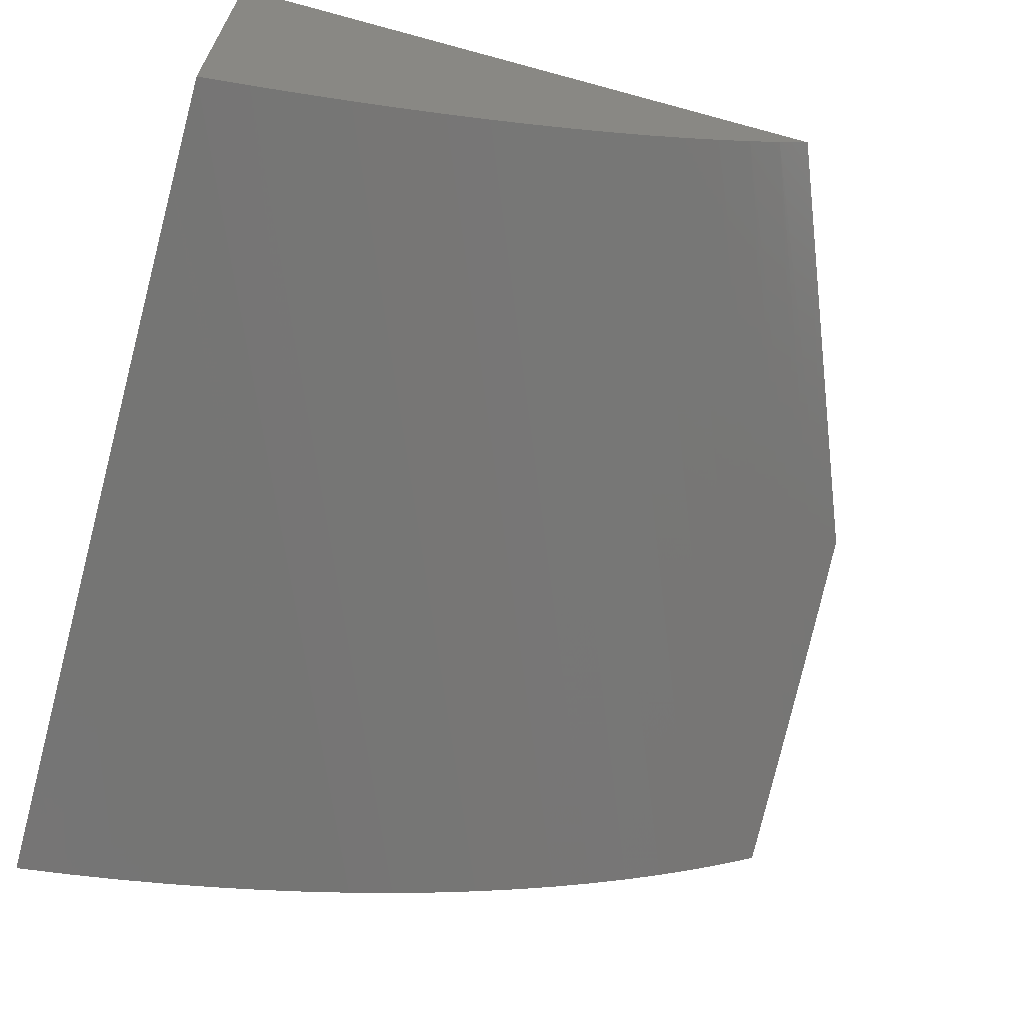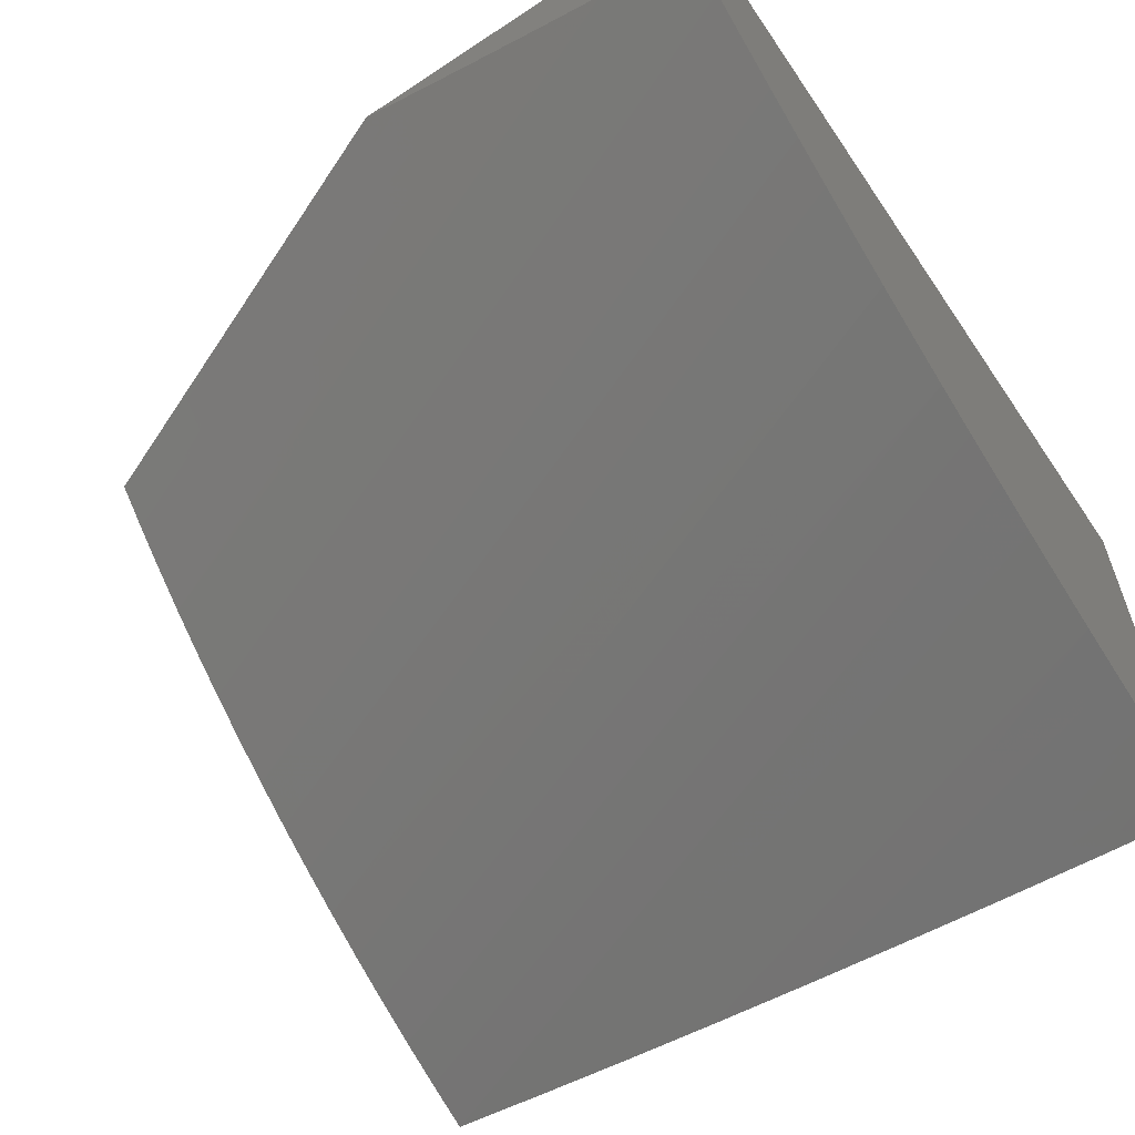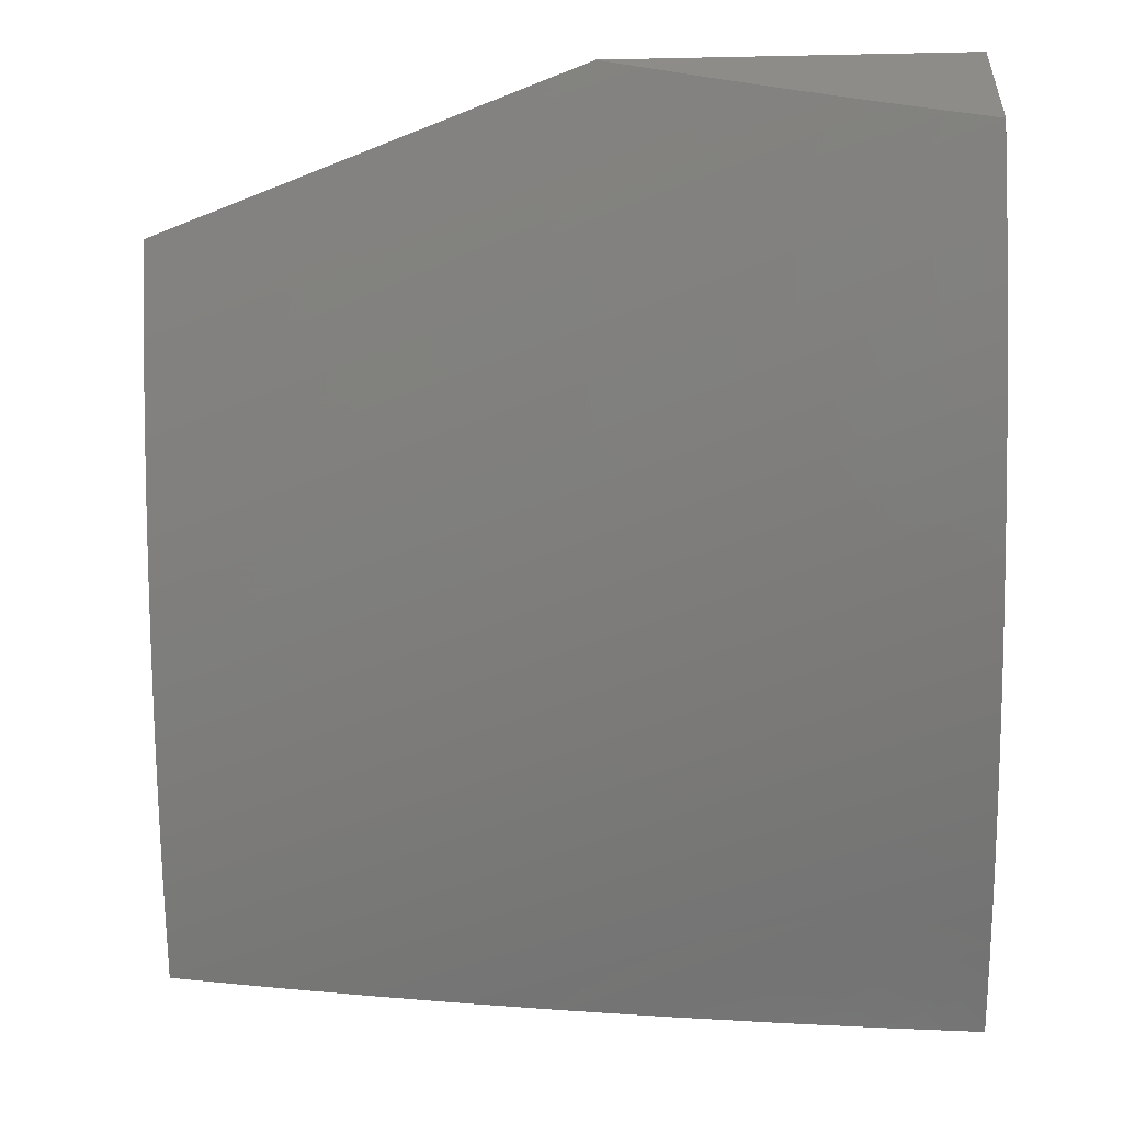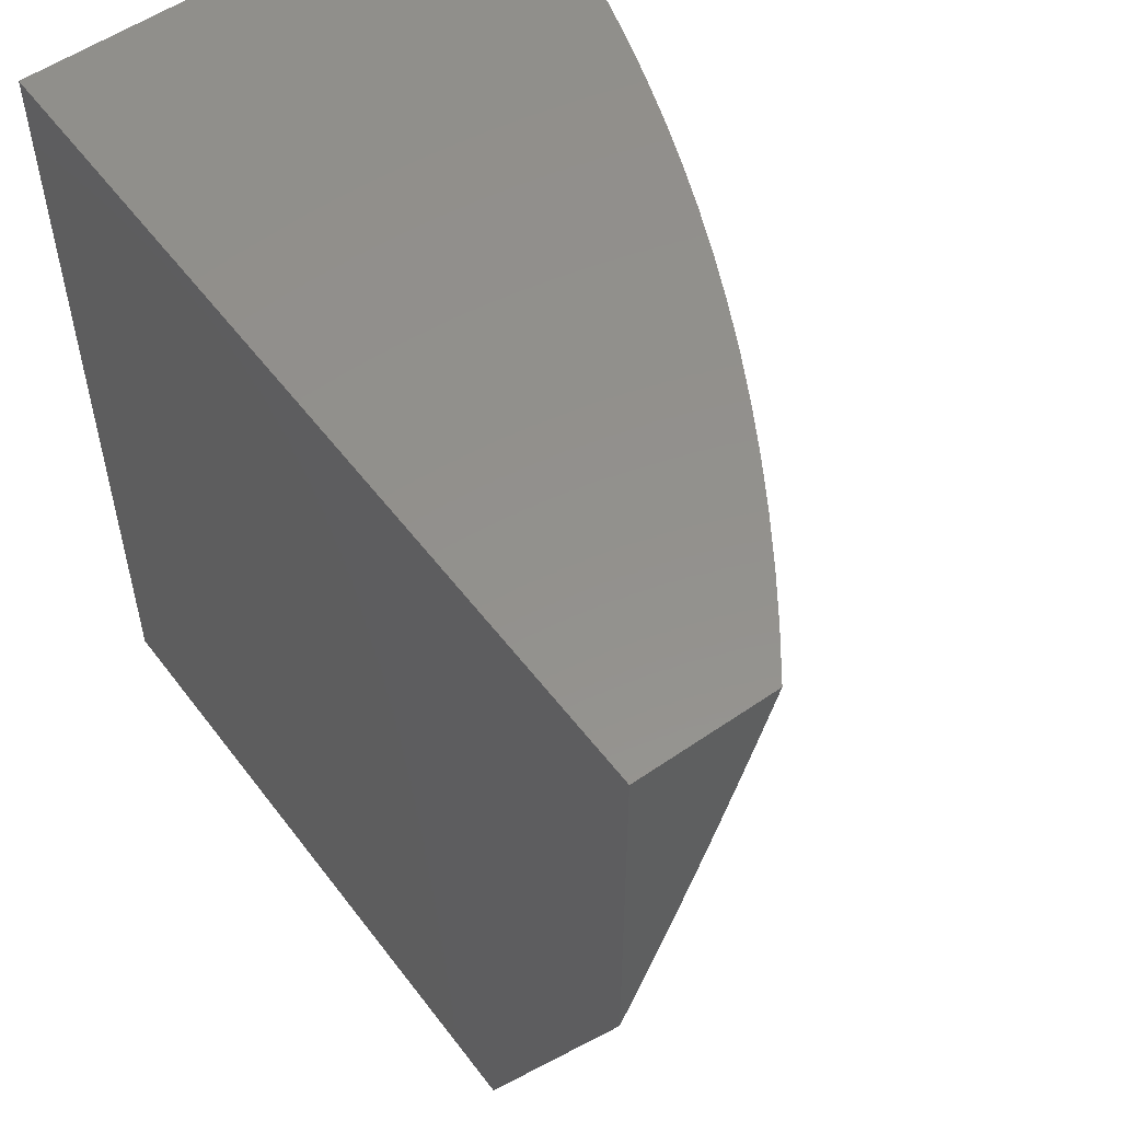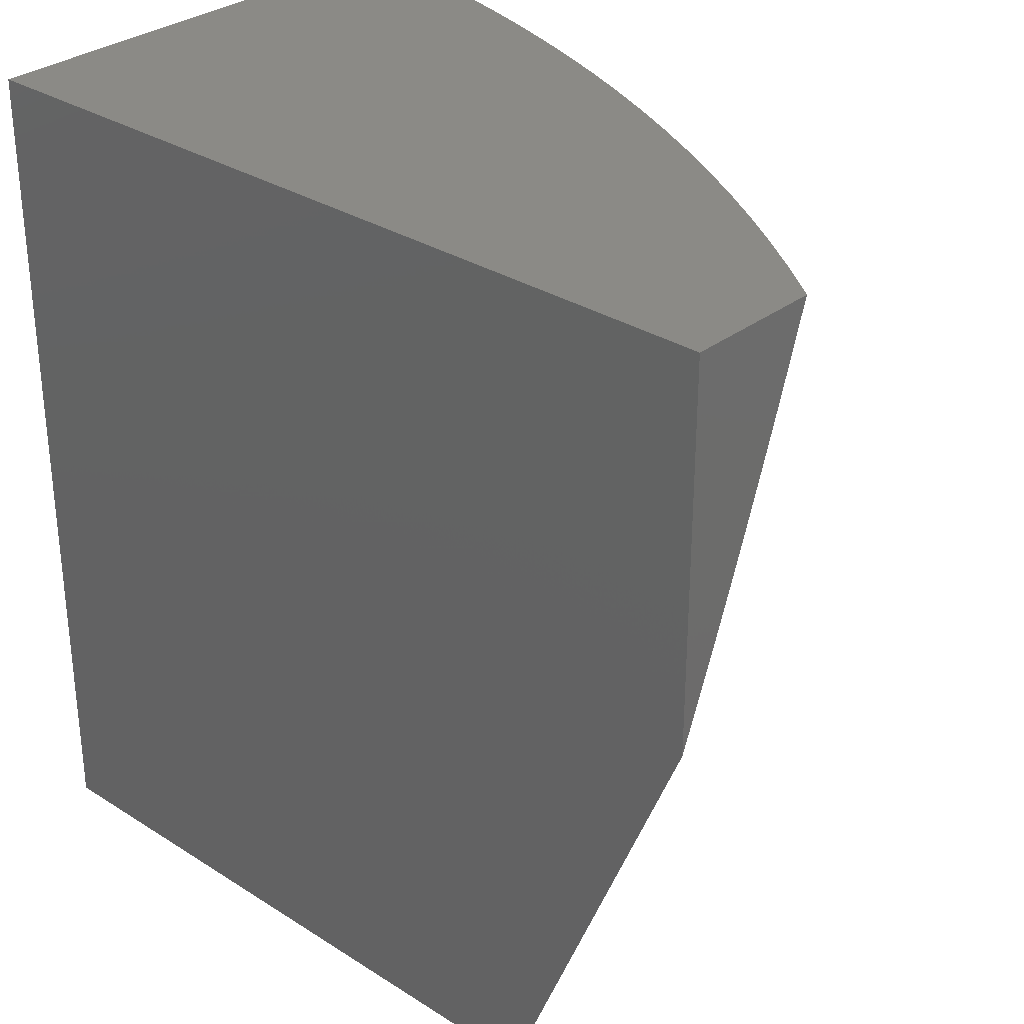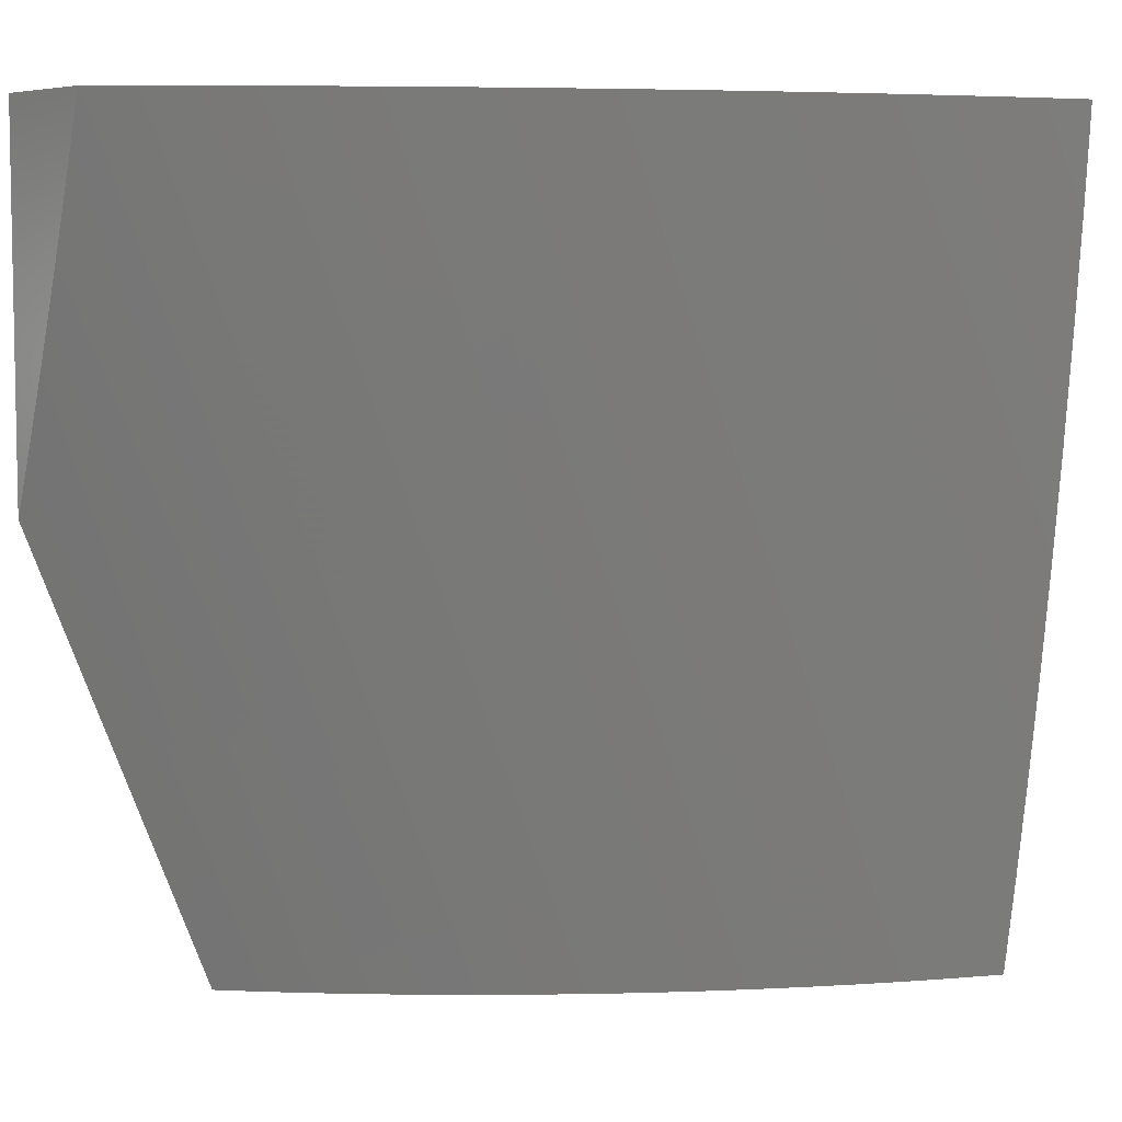
<metadata>
{"format":"stl","ext":"stl","renderer":"f3d","projection":"perspective","resolution":1024,"background":"white","views":[{"elev":-65.9,"azim":-15.3,"up":"+Z"},{"elev":-59.8,"azim":124.1,"up":"+Z"},{"elev":-52.1,"azim":91.3,"up":"+Z"},{"elev":54.7,"azim":53.7,"up":"+Y"},{"elev":30.9,"azim":42.4,"up":"+Y"},{"elev":6.4,"azim":143.7,"up":"+Y"}]}
</metadata>
<code>
# stl→obj: 53 verts, 102 faces
v 10 20.55 -1
v 9.774 20 -1
v 10 20.6 -1.021
v 9.73 20 -1.042
v 10 20.66 -1.042
v 10 20.71 -1.063
v 9.685 20 -1.082
v 10 20.77 -1.083
v 10 20.83 -1.103
v 9.639 20 -1.122
v 10 20.88 -1.122
v 10 20.94 -1.142
v 9.591 20 -1.16
v 10 21 -1.161
v 9.543 20 -1.196
v 9.952 21 -1.197
v 9.493 20 -1.232
v 9.903 21 -1.232
v 9.852 21 -1.265
v 9.442 20 -1.266
v 9.801 21 -1.298
v 9.39 20 -1.298
v 9.749 21 -1.329
v 9.337 20 -1.33
v 9.695 21 -1.358
v 9.283 20 -1.359
v 9.641 21 -1.386
v 9.228 20 -1.388
v 9.586 21 -1.413
v 9.172 20 -1.415
v 9.53 21 -1.438
v 9.115 20 -1.44
v 9.474 21 -1.461
v 9.058 20 -1.464
v 9.417 21 -1.484
v 9 20 -1.486
v 9 20.12 -1.504
v 9.359 21 -1.504
v 9 20.24 -1.52
v 9.3 21 -1.523
v 9 20.37 -1.536
v 9.241 21 -1.541
v 9 20.49 -1.55
v 9.181 21 -1.557
v 9 20.62 -1.563
v 9.121 21 -1.571
v 9 20.74 -1.575
v 9.061 21 -1.584
v 9 20.87 -1.585
v 9 21 -1.595
v 9 21 -1
v 9 20 -1
v 10 21 -1
f 1 2 3
f 3 2 4
f 3 4 5
f 5 4 6
f 6 4 7
f 6 7 8
f 8 7 9
f 9 7 10
f 9 10 11
f 11 10 12
f 12 10 13
f 12 13 14
f 14 13 15
f 14 15 16
f 16 15 17
f 16 17 18
f 18 17 19
f 19 17 20
f 19 20 21
f 21 20 22
f 21 22 23
f 23 22 24
f 23 24 25
f 25 24 26
f 25 26 27
f 27 26 28
f 27 28 29
f 29 28 30
f 29 30 31
f 31 30 32
f 31 32 33
f 33 32 34
f 33 34 35
f 35 34 36
f 35 36 37
f 35 37 38
f 38 37 39
f 38 39 40
f 40 39 41
f 40 41 42
f 42 41 43
f 42 43 44
f 44 43 45
f 44 45 46
f 46 45 47
f 46 47 48
f 48 47 49
f 48 49 50
f 50 49 51
f 51 49 47
f 51 47 45
f 45 43 51
f 51 43 41
f 51 41 52
f 52 41 39
f 52 39 37
f 37 36 52
f 36 34 52
f 52 34 32
f 52 32 30
f 30 28 52
f 52 28 26
f 52 26 24
f 24 22 52
f 52 22 20
f 52 20 17
f 17 15 52
f 52 15 13
f 52 13 10
f 10 7 52
f 52 7 4
f 52 4 2
f 52 2 51
f 51 2 1
f 51 1 53
f 14 16 53
f 53 16 18
f 53 18 51
f 51 18 19
f 51 19 21
f 21 23 51
f 51 23 25
f 51 25 27
f 27 29 51
f 51 29 31
f 51 31 33
f 33 35 51
f 51 35 38
f 51 38 40
f 40 42 51
f 51 42 44
f 51 44 46
f 46 48 51
f 51 48 50
f 1 3 53
f 53 3 5
f 53 5 6
f 6 8 53
f 53 8 9
f 53 9 11
f 11 12 53
f 53 12 14

</code>
